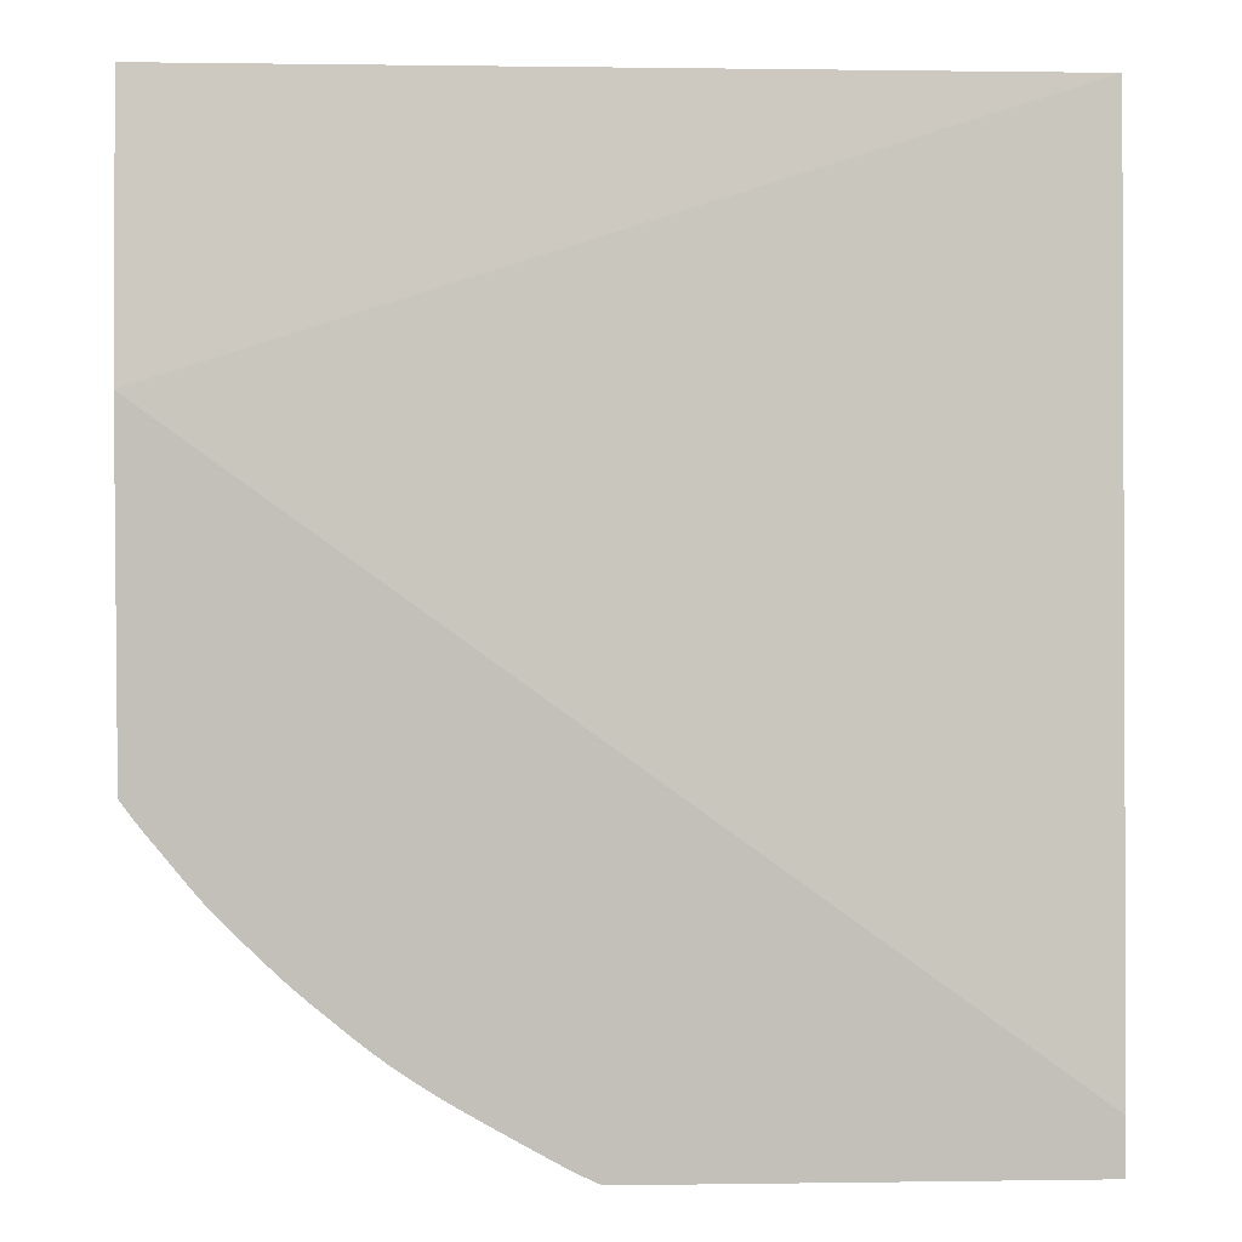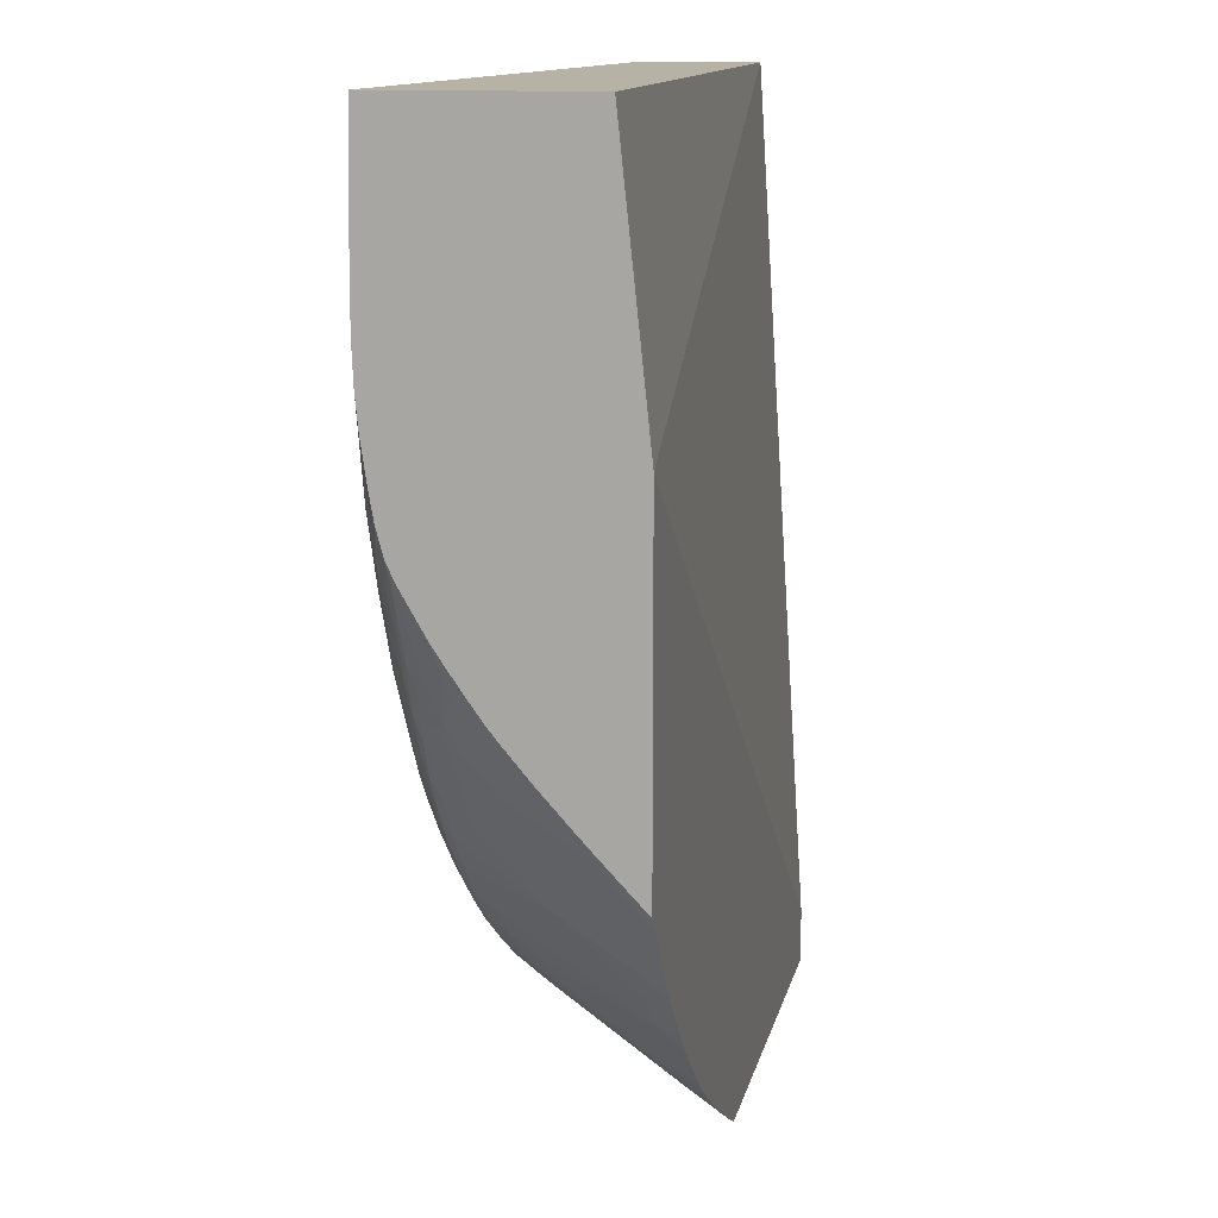
<metadata>
{"format":"obj","ext":"obj","renderer":"f3d","projection":"perspective","resolution":1024,"background":"white","views":[{"elev":3.2,"azim":-2.7,"up":"+Y"},{"elev":12.5,"azim":-78.3,"up":"+Y"}]}
</metadata>
<code>
v -0.02415 -0.01695 0.006455
v -0.02415 -0.01663 0.006136
v -0.02389 -0.01682 0.005943
v -0.02389 -0.01732 0.006455
v -0.02415 -0.007371 0.006455
v -0.02415 -0.01618 0.005717
v -0.02295 -0.01693 0.004842
v -0.02322 -0.01725 0.005509
v -0.02365 -0.01763 0.006455
v -0.02415 -0.01606 0.0056
v -0.02387 -0.01579 0.004965
v -0.02294 -0.01489 0.002871
v -0.02321 -0.01626 0.00452
v -0.0002023 0.000289 0.004922
v -0.02415 0.000289 0.005641
v -0.0002023 -0.02472 0.006455
v -0.02202 -0.01501 0.001767
v -0.0211 -0.01809 0.003669
v -0.02202 -0.01901 0.005757
v -0.02242 -0.01915 0.006455
v -0.02415 -0.0156 0.005167
v -0.02415 -0.01517 0.004777
v -0.02385 -0.01476 0.003991
v -0.02351 -0.01449 0.003281
v -0.02316 -0.01423 0.002573
v -0.02291 -0.01386 0.001906
v -0.02273 -0.01453 0.002263
v -0.0002023 0.000289 0.001388
v -0.02415 0.000289 0.000119
v -0.0002023 -0.02626 0.006455
v -0.0222 -0.01448 0.001561
v -0.02175 -0.01448 0.00106
v -0.02106 -0.01506 0.0007465
v -0.0208 -0.01573 0.001016
v -0.02108 -0.01609 0.001682
v -0.01951 -0.01749 0.001272
v -0.01886 -0.01784 0.0009345
v -0.02108 -0.01906 0.004708
v -0.02047 -0.01645 0.001313
v -0.02015 -0.01715 0.001609
v -0.02139 -0.01937 0.005422
v -0.02183 -0.01981 0.006455
v -0.02215 -0.01946 0.006455
v -0.02229 -0.0193 0.006455
v -0.02415 -0.01508 0.004689
v -0.02415 -0.01422 0.003924
v -0.02407 -0.01409 0.003692
v -0.02348 -0.01345 0.002325
v -0.02313 -0.01319 0.001639
v -0.0002023 -0.02247 -0.0003493
v -0.02349 -0.005481 -2.888e-05
v -0.02415 0.0001772 0.0001163
v -0.0005001 -0.02348 -0.0003794
v -0.01278 -0.02626 0.006455
v -0.0002023 -0.02626 0.002227
v -0.02194 -0.0139 0.0008449
v -0.02215 -0.01323 0.0006636
v -0.02126 -0.01448 0.0006087
v -0.02048 -0.01543 0.0005518
v -0.02014 -0.01615 0.000687
v -0.01985 -0.01681 0.0009425
v -0.01819 -0.01817 0.0006662
v -0.01783 -0.01883 0.0009399
v -0.01851 -0.01849 0.00127
v -0.01916 -0.01814 0.001601
v -0.01918 -0.01717 0.0006629
v -0.02103 -0.02001 0.005755
v -0.01816 -0.01913 0.001606
v -0.02003 -0.021 0.005762
v -0.02148 -0.02015 0.006455
v -0.02415 -0.01403 0.003757
v -0.02403 -0.01304 0.002746
v -0.02382 -0.01248 0.002045
v -0.02396 -0.01191 0.001846
v -0.02326 -0.01238 0.001302
v -0.02282 -0.01265 0.000972
v -0.0002023 -0.02348 -0.0003761
v -0.0225 -0.008481 -6.701e-05
v -0.0225 -0.009479 -5.63e-05
v -0.02349 -0.006479 -1.616e-05
v -0.02415 -0.004824 5.408e-05
v -0.02415 -0.003823 4.672e-05
v -0.02415 -0.002822 5.743e-05
v -0.02415 -0.001824 7.415e-05
v -0.02415 -0.0008235 9.489e-05
v -0.006499 -0.02247 -0.000358
v -0.01805 -0.01581 -0.0002122
v -0.0005001 -0.02405 -0.000245
v -0.001499 -0.02406 -0.0002523
v -0.001499 -0.02348 -0.0003761
v -0.01249 -0.02626 0.006256
v -0.01297 -0.02618 0.006455
v -0.01281 -0.0259 0.005911
v -0.0004016 -0.02626 0.002218
v -0.0006665 -0.02599 0.001783
v -0.0002023 -0.0257 0.001369
v -0.02156 -0.01353 0.0004254
v -0.023 -0.01198 0.0007954
v -0.02313 -0.01148 0.0006877
v -0.02249 -0.01238 0.0005712
v -0.0205 -0.01448 0.0001839
v -0.01949 -0.01548 7.215e-05
v -0.01951 -0.01648 0.0004836
v -0.0175 -0.01849 0.0004863
v -0.01716 -0.01912 0.0006917
v -0.01851 -0.01749 0.0004669
v -0.01676 -0.01978 0.0009961
v -0.01713 -0.02009 0.001662
v -0.02117 -0.02046 0.006455
v -0.02126 -0.02024 0.006296
v -0.02075 -0.02074 0.006296
v -0.01779 -0.0198 0.002005
v -0.01904 -0.02101 0.00475
v -0.01942 -0.0212 0.005375
v -0.01896 -0.02195 0.005832
v -0.01971 -0.02182 0.006455
v -0.02016 -0.02142 0.006455
v -0.02025 -0.02122 0.006296
v -0.02047 -0.02114 0.006455
v -0.02082 -0.0208 0.006455
v -0.02415 -0.01328 0.003124
v -0.02415 -0.01294 0.002851
v -0.02415 -0.01248 0.002523
v -0.02415 -0.01175 0.002014
v -0.02415 -0.01121 0.001657
v -0.02412 -0.01124 0.001636
v -0.02384 -0.01067 0.00097
v -0.0002023 -0.02404 -0.0002416
v -0.01805 -0.01604 -0.0002122
v -0.02149 -0.01148 -7.771e-05
v -0.0225 -0.01048 5.141e-05
v -0.02349 -0.008481 0.0001023
v -0.02349 -0.00748 2.866e-05
v -0.02415 -0.005822 9.69e-05
v -0.0025 -0.02348 -0.0003473
v -0.006499 -0.02314 -0.0002717
v -0.007568 -0.02256 -0.0003012
v -0.008499 -0.0223 -0.0002831
v -0.01046 -0.02147 -0.0002684
v -0.009498 -0.02148 -0.0003099
v -0.01611 -0.01807 -0.0002269
v -0.01647 -0.01744 -0.0002309
v -0.0002023 -0.02419 -0.0001399
v -0.0002023 -0.02454 0.0001029
v -0.0005001 -0.02455 0.0001009
v -0.001499 -0.02456 0.0001116
v -0.0025 -0.02403 -0.0002363
v -0.01194 -0.02626 0.005907
v -0.01339 -0.02598 0.006455
v -0.01185 -0.02492 0.003885
v -0.01215 -0.02604 0.005705
v -0.01356 -0.02575 0.006265
v -0.01341 -0.02518 0.005335
v -0.01302 -0.02499 0.004778
v -0.01208 -0.02402 0.002738
v -0.00145 -0.02626 0.002236
v -0.001133 -0.02599 0.001783
v -0.0003993 -0.02572 0.001389
v -0.0002023 -0.0253 0.0008067
v -0.0225 -0.01148 0.0002815
v -0.02149 -0.01248 5.877e-05
v -0.02401 -0.01001 0.0007847
v -0.0235 -0.0104 0.0005558
v -0.01777 -0.0167 -0.000154
v -0.01843 -0.01641 -2.152e-05
v -0.0205 -0.01348 -4.694e-05
v -0.01647 -0.01844 9.26e-06
v -0.01645 -0.01946 0.0005431
v -0.01609 -0.02005 0.0007405
v -0.01746 -0.01744 -2.085e-05
v -0.0164 -0.0204 0.001377
v -0.01604 -0.02101 0.001757
v -0.01671 -0.02075 0.002069
v -0.01706 -0.02102 0.002736
v -0.01743 -0.02122 0.003364
v -0.01805 -0.02102 0.003742
v -0.01843 -0.02121 0.004369
v -0.01857 -0.02177 0.005212
v -0.01932 -0.02214 0.006455
v -0.01869 -0.02267 0.006455
v -0.02032 -0.02128 0.006455
v -0.02415 -0.01103 0.001553
v -0.0171 -0.01708 -0.0002215
v -0.02349 -0.009479 0.0002789
v -0.02415 -0.008481 0.0004508
v -0.02415 -0.00787 0.0003484
v -0.02415 -0.006822 0.0001932
v -0.02415 -0.008694 0.0004883
v -0.00728 -0.02305 -0.000241
v -0.003133 -0.024 -0.0002129
v -0.009498 -0.0221 -0.0002503
v -0.01011 -0.02202 -0.0002209
v -0.01204 -0.02099 -0.0002088
v -0.01242 -0.02044 -0.0002463
v -0.01569 -0.01874 -0.0001292
v -0.01678 -0.01774 -0.00015
v -0.0145 -0.01915 -0.0002329
v -0.01502 -0.01899 -0.0002075
v -0.0002023 -0.02473 0.0002508
v -0.0005001 -0.02515 0.0006007
v -0.0025 -0.02453 0.0001404
v -0.001499 -0.02514 0.0006121
v -0.01089 -0.02393 0.001861
v -0.0115 -0.02626 0.005637
v -0.01369 -0.02582 0.006455
v -0.0115 -0.02414 0.002551
v -0.01413 -0.02505 0.005695
v -0.01496 -0.02396 0.004822
v -0.0135 -0.02278 0.002075
v -0.01292 -0.02293 0.001855
v -0.01225 -0.02311 0.001616
v -0.0115 -0.02379 0.002051
v -0.00148 -0.02626 0.002236
v -0.0025 -0.02557 0.001298
v -0.00148 -0.0257 0.001389
v -0.0002023 -0.02515 0.0006027
v -0.02415 -0.01024 0.001093
v -0.02415 -0.0099 0.0009011
v -0.02415 -0.009448 0.0006957
v -0.02413 -0.009479 0.0006856
v -0.01541 -0.01939 7.282e-05
v -0.01549 -0.02025 0.0005873
v -0.01427 -0.02114 0.0006442
v -0.01493 -0.02094 0.0008389
v -0.01549 -0.02075 0.001049
v -0.01698 -0.02196 0.003814
v -0.01549 -0.02118 0.001549
v -0.01484 -0.02188 0.001917
v -0.01556 -0.02172 0.002269
v -0.01593 -0.02194 0.002845
v -0.01688 -0.0229 0.004901
v -0.01797 -0.02195 0.004822
v -0.01788 -0.02289 0.005907
v -0.01833 -0.02295 0.006455
v -0.0173 -0.02223 0.004481
v -0.02415 -0.009364 0.0006696
v -0.007946 -0.02294 -0.0001935
v -0.003801 -0.02391 -0.0001848
v -0.005498 -0.02373 -9.31e-05
v -0.006499 -0.02364 -3.45e-06
v -0.00348 -0.02439 0.000125
v -0.005498 -0.02441 0.0004067
v -0.01078 -0.0218 -0.0001573
v -0.01046 -0.0224 0.0001076
v -0.01271 -0.02075 -0.000152
v -0.0145 -0.01965 -0.0001038
v -0.0025 -0.0251 0.0006402
v -0.003499 -0.02506 0.000693
v -0.01144 -0.02325 0.001288
v -0.01107 -0.02301 0.0007606
v -0.01053 -0.02367 0.001328
v -0.01022 -0.02406 0.001681
v -0.00995 -0.02496 0.002822
v -0.01056 -0.02573 0.004306
v -0.01093 -0.02595 0.004836
v -0.01064 -0.02626 0.005137
v -0.01432 -0.02547 0.006455
v -0.01479 -0.02486 0.005965
v -0.01549 -0.02381 0.005036
v -0.01621 -0.02311 0.004613
v -0.01548 -0.02329 0.004286
v -0.01513 -0.02305 0.003693
v -0.0158 -0.02286 0.003946
v -0.01418 -0.02208 0.001656
v -0.01344 -0.02224 0.001313
v -0.01255 -0.0227 0.001288
v -0.01174 -0.02285 0.0009492
v -0.0025 -0.02626 0.002347
v -0.003499 -0.02547 0.001298
v -0.002657 -0.02626 0.002369
v -0.003426 -0.02626 0.002474
v -0.0135 -0.02044 -5.162e-05
v -0.01456 -0.02055 0.0003839
v -0.01344 -0.02147 0.0005124
v -0.01306 -0.02201 0.0007592
v -0.01373 -0.02181 0.0009894
v -0.01527 -0.02214 0.002584
v -0.01646 -0.02345 0.005329
v -0.01671 -0.0238 0.006047
v -0.01734 -0.02367 0.006455
v -0.01722 -0.02313 0.005567
v -0.01788 -0.02329 0.006455
v -0.007568 -0.02342 6.077e-05
v -0.009498 -0.02331 0.000493
v -0.006499 -0.02428 0.0004963
v -0.004589 -0.02457 0.0004113
v -0.00498 -0.02497 0.0008007
v -0.0115 -0.02161 -5.564e-05
v -0.0105 -0.02312 0.0006515
v -0.01144 -0.0225 0.000493
v -0.01242 -0.02139 9.556e-05
v -0.004314 -0.02501 0.0007525
v -0.0125 -0.02216 0.0006321
v -0.008872 -0.02393 0.0008542
v -0.009498 -0.02381 0.001002
v -0.009498 -0.0242 0.001503
v -0.009571 -0.02474 0.002306
v -0.009285 -0.02508 0.002645
v -0.01026 -0.02607 0.004645
v -0.01046 -0.02626 0.005037
v -0.01536 -0.02487 0.006455
v -0.01604 -0.024 0.005757
v -0.004589 -0.02529 0.001199
v -0.003499 -0.02626 0.002485
v -0.0045 -0.02626 0.002643
v -0.01642 -0.02418 0.006347
v -0.01662 -0.02414 0.006455
v -0.01753 -0.02354 0.006455
v -0.01748 -0.02347 0.006311
v -0.007498 -0.02415 0.0006194
v -0.008523 -0.02355 0.0004093
v -0.008206 -0.02404 0.0007238
v -0.005498 -0.02491 0.0008803
v -0.005226 -0.02626 0.002776
v -0.005498 -0.02611 0.002597
v -0.005498 -0.02577 0.002097
v -0.006237 -0.02604 0.002697
v -0.008523 -0.02432 0.001232
v -0.008499 -0.02486 0.001961
v -0.008499 -0.02521 0.002461
v -0.008581 -0.02575 0.003311
v -0.008968 -0.02597 0.003811
v -0.009498 -0.02588 0.003944
v -0.01007 -0.02626 0.004828
v -0.0156 -0.02473 0.006455
v -0.01632 -0.02432 0.006455
v -0.01644 -0.02424 0.006455
v -0.006499 -0.02478 0.001053
v -0.007545 -0.0247 0.001338
v -0.006499 -0.02515 0.001553
v -0.005473 -0.02626 0.002823
v -0.005934 -0.02626 0.00295
v -0.006497 -0.02626 0.003143
v -0.007508 -0.02626 0.003575
v -0.006903 -0.02595 0.002839
v -0.006542 -0.0257 0.002337
v -0.007911 -0.02495 0.001835
v -0.007545 -0.02533 0.00222
v -0.007498 -0.02586 0.002972
v -0.008094 -0.02626 0.003843
v -0.008492 -0.02626 0.004031
v -0.00867 -0.02626 0.004115
v -0.009416 -0.02626 0.004486
v -0.009505 -0.02626 0.004531
v -0.007243 -0.02505 0.001698
f 1 2 3
f 1 3 4
f 1 4 9
f 1 9 20
f 1 20 44
f 1 44 43
f 1 43 42
f 1 42 70
f 1 70 109
f 1 109 120
f 1 120 119
f 1 119 181
f 1 181 117
f 1 117 116
f 1 116 179
f 1 179 180
f 1 180 234
f 1 234 282
f 1 282 308
f 1 308 280
f 1 280 307
f 1 307 327
f 1 327 326
f 1 326 325
f 1 325 301
f 1 301 257
f 1 257 205
f 1 205 149
f 1 149 92
f 1 92 54
f 1 54 30
f 1 30 16
f 1 16 5
f 1 5 15
f 1 15 29
f 1 29 52
f 1 52 85
f 1 85 84
f 1 84 83
f 1 83 82
f 1 82 81
f 1 81 134
f 1 134 187
f 1 187 186
f 1 186 185
f 1 185 188
f 1 188 236
f 1 236 219
f 1 219 218
f 1 218 217
f 1 217 182
f 1 182 125
f 1 125 124
f 1 124 123
f 1 123 122
f 1 122 121
f 1 121 71
f 1 71 46
f 1 46 45
f 1 45 22
f 1 22 21
f 1 21 10
f 1 10 6
f 1 6 2
f 2 6 3
f 3 7 8
f 3 8 9
f 3 9 4
f 3 6 10
f 3 10 11
f 3 11 12
f 3 12 13
f 3 13 7
f 5 14 15
f 5 16 14
f 7 13 17
f 7 17 18
f 7 18 19
f 7 19 8
f 8 19 9
f 9 19 20
f 10 21 11
f 11 21 22
f 11 22 23
f 11 23 12
f 12 23 24
f 12 24 25
f 12 25 26
f 12 26 27
f 12 27 17
f 12 17 13
f 14 28 29
f 14 29 15
f 14 16 30
f 14 30 55
f 14 55 96
f 14 96 159
f 14 159 216
f 14 216 199
f 14 199 144
f 14 144 143
f 14 143 128
f 14 128 77
f 14 77 50
f 14 50 28
f 17 27 26
f 17 26 31
f 17 31 32
f 17 32 33
f 17 33 34
f 17 34 35
f 17 35 18
f 18 36 37
f 18 37 38
f 18 38 19
f 18 35 39
f 18 39 40
f 18 40 36
f 19 38 41
f 19 41 42
f 19 42 43
f 19 43 44
f 19 44 20
f 22 45 23
f 23 45 46
f 23 46 24
f 24 46 25
f 25 46 47
f 25 47 48
f 25 48 26
f 26 48 49
f 26 49 31
f 28 50 29
f 29 51 52
f 29 50 53
f 29 53 51
f 30 54 91
f 30 91 148
f 30 148 204
f 30 204 256
f 30 256 300
f 30 300 324
f 30 324 344
f 30 344 343
f 30 343 342
f 30 342 341
f 30 341 340
f 30 340 334
f 30 334 333
f 30 333 332
f 30 332 331
f 30 331 314
f 30 314 305
f 30 305 304
f 30 304 271
f 30 271 270
f 30 270 268
f 30 268 213
f 30 213 156
f 30 156 94
f 30 94 55
f 31 49 32
f 32 49 56
f 32 56 33
f 33 56 57
f 33 57 58
f 33 58 59
f 33 59 60
f 33 60 34
f 34 60 61
f 34 61 39
f 34 39 35
f 36 40 61
f 36 61 37
f 37 62 63
f 37 63 64
f 37 64 65
f 37 65 38
f 37 61 66
f 37 66 62
f 38 67 41
f 38 65 64
f 38 64 68
f 38 68 69
f 38 69 67
f 39 61 40
f 41 67 42
f 42 67 70
f 46 71 47
f 47 71 48
f 48 71 72
f 48 72 49
f 49 72 73
f 49 73 74
f 49 74 75
f 49 75 76
f 49 76 56
f 50 77 53
f 51 78 79
f 51 79 80
f 51 80 81
f 51 81 82
f 51 82 83
f 51 83 84
f 51 84 85
f 51 85 52
f 51 53 86
f 51 86 87
f 51 87 78
f 53 77 88
f 53 88 89
f 53 89 90
f 53 90 86
f 54 92 93
f 54 93 91
f 55 94 95
f 55 95 96
f 56 76 57
f 57 97 58
f 57 76 98
f 57 98 99
f 57 99 100
f 57 100 97
f 58 101 59
f 58 97 101
f 59 101 102
f 59 102 103
f 59 103 60
f 60 103 66
f 60 66 61
f 62 104 105
f 62 105 63
f 62 66 106
f 62 106 104
f 63 105 107
f 63 107 108
f 63 108 68
f 63 68 64
f 66 103 106
f 67 109 110
f 67 110 70
f 67 69 111
f 67 111 109
f 68 108 112
f 68 112 69
f 69 113 114
f 69 114 115
f 69 115 116
f 69 116 117
f 69 117 118
f 69 118 119
f 69 119 120
f 69 120 111
f 69 112 113
f 70 110 109
f 71 121 72
f 72 122 73
f 72 121 122
f 73 122 123
f 73 123 74
f 74 124 125
f 74 125 126
f 74 126 75
f 74 123 124
f 75 126 127
f 75 127 76
f 76 127 98
f 77 128 88
f 78 87 129
f 78 129 79
f 79 130 131
f 79 131 132
f 79 132 133
f 79 133 80
f 79 129 130
f 80 133 134
f 80 134 81
f 86 90 135
f 86 135 136
f 86 136 137
f 86 137 138
f 86 138 139
f 86 139 140
f 86 140 141
f 86 141 142
f 86 142 129
f 86 129 87
f 88 128 143
f 88 143 144
f 88 144 145
f 88 145 89
f 89 145 146
f 89 146 147
f 89 147 90
f 90 147 135
f 91 93 148
f 92 149 93
f 93 150 151
f 93 151 148
f 93 149 152
f 93 152 153
f 93 153 154
f 93 154 155
f 93 155 150
f 94 156 157
f 94 157 95
f 95 157 158
f 95 158 96
f 96 158 159
f 97 100 160
f 97 160 161
f 97 161 101
f 98 127 162
f 98 162 99
f 99 162 163
f 99 163 100
f 100 163 160
f 101 161 102
f 102 129 164
f 102 164 165
f 102 165 103
f 102 161 166
f 102 166 129
f 103 165 106
f 104 106 167
f 104 167 168
f 104 168 105
f 105 168 169
f 105 169 107
f 106 170 167
f 106 165 170
f 107 169 171
f 107 171 108
f 108 171 172
f 108 172 173
f 108 173 174
f 108 174 175
f 108 175 176
f 108 176 113
f 108 113 112
f 109 111 120
f 113 176 177
f 113 177 178
f 113 178 114
f 114 178 115
f 115 179 116
f 115 178 180
f 115 180 179
f 117 181 118
f 118 181 119
f 125 182 126
f 126 182 162
f 126 162 127
f 129 142 183
f 129 183 164
f 129 166 130
f 130 166 161
f 130 161 131
f 131 161 160
f 131 160 184
f 131 184 132
f 132 185 186
f 132 186 187
f 132 187 134
f 132 134 133
f 132 184 188
f 132 188 185
f 135 147 136
f 136 189 137
f 136 147 190
f 136 190 189
f 137 189 138
f 138 189 191
f 138 191 139
f 139 191 192
f 139 192 193
f 139 193 194
f 139 194 140
f 140 194 141
f 141 195 196
f 141 196 164
f 141 164 183
f 141 183 142
f 141 194 197
f 141 197 198
f 141 198 195
f 144 199 145
f 145 199 200
f 145 200 146
f 146 201 147
f 146 200 202
f 146 202 201
f 147 201 190
f 148 151 150
f 148 150 203
f 148 203 204
f 149 205 152
f 150 155 206
f 150 206 203
f 152 205 207
f 152 207 153
f 153 207 208
f 153 208 209
f 153 209 210
f 153 210 154
f 154 210 155
f 155 210 211
f 155 211 212
f 155 212 206
f 156 213 157
f 157 213 214
f 157 214 215
f 157 215 200
f 157 200 158
f 158 200 159
f 159 200 216
f 160 163 184
f 162 217 218
f 162 218 219
f 162 219 220
f 162 220 163
f 162 182 217
f 163 220 184
f 164 196 170
f 164 170 165
f 167 195 221
f 167 221 168
f 167 170 196
f 167 196 195
f 168 221 222
f 168 222 169
f 169 222 223
f 169 223 224
f 169 224 225
f 169 225 172
f 169 172 171
f 172 226 173
f 172 225 224
f 172 224 227
f 172 227 228
f 172 228 229
f 172 229 230
f 172 230 231
f 172 231 226
f 173 226 174
f 174 226 175
f 175 226 177
f 175 177 176
f 177 226 232
f 177 232 178
f 178 232 180
f 180 233 234
f 180 232 235
f 180 235 233
f 184 220 236
f 184 236 188
f 189 237 192
f 189 192 191
f 189 190 238
f 189 238 239
f 189 239 240
f 189 240 237
f 190 239 238
f 190 201 241
f 190 241 242
f 190 242 239
f 192 243 193
f 192 237 244
f 192 244 243
f 193 243 245
f 193 245 198
f 193 198 197
f 193 197 194
f 195 198 246
f 195 246 221
f 198 245 246
f 199 216 200
f 200 215 202
f 201 202 247
f 201 247 248
f 201 248 241
f 202 215 247
f 203 212 249
f 203 249 250
f 203 250 251
f 203 251 252
f 203 252 253
f 203 253 254
f 203 254 255
f 203 255 204
f 203 206 212
f 204 255 256
f 205 257 207
f 207 257 258
f 207 258 259
f 207 259 208
f 208 259 260
f 208 260 261
f 208 261 262
f 208 262 209
f 209 262 263
f 209 263 264
f 209 264 265
f 209 265 210
f 210 265 211
f 211 265 266
f 211 266 267
f 211 267 249
f 211 249 212
f 213 268 214
f 214 269 248
f 214 248 247
f 214 247 215
f 214 268 270
f 214 270 271
f 214 271 269
f 219 236 220
f 221 246 272
f 221 272 273
f 221 273 222
f 222 273 223
f 223 273 274
f 223 274 275
f 223 275 224
f 224 275 276
f 224 276 227
f 226 235 232
f 226 231 235
f 227 276 264
f 227 264 228
f 228 264 277
f 228 277 230
f 228 230 229
f 230 277 263
f 230 263 260
f 230 260 231
f 231 260 278
f 231 278 279
f 231 279 280
f 231 280 281
f 231 281 233
f 231 233 235
f 233 281 282
f 233 282 234
f 237 240 283
f 237 283 284
f 237 284 244
f 239 242 240
f 240 242 285
f 240 285 283
f 241 248 286
f 241 286 242
f 242 286 287
f 242 287 285
f 243 288 245
f 243 244 288
f 244 284 289
f 244 289 290
f 244 290 291
f 244 291 288
f 245 288 291
f 245 291 272
f 245 272 246
f 248 269 292
f 248 292 286
f 249 267 250
f 250 267 275
f 250 275 293
f 250 293 290
f 250 290 289
f 250 289 294
f 250 294 295
f 250 295 251
f 251 295 252
f 252 296 297
f 252 297 253
f 252 295 296
f 253 297 298
f 253 298 299
f 253 299 300
f 253 300 254
f 254 300 255
f 255 300 256
f 257 301 302
f 257 302 258
f 258 302 259
f 259 302 260
f 260 263 261
f 260 302 278
f 261 263 262
f 263 277 264
f 264 276 265
f 265 276 275
f 265 275 266
f 266 275 267
f 269 303 287
f 269 287 292
f 269 271 304
f 269 304 305
f 269 305 303
f 272 291 273
f 273 291 274
f 274 293 275
f 274 291 293
f 278 302 306
f 278 306 307
f 278 307 279
f 279 307 280
f 280 308 309
f 280 309 281
f 281 309 282
f 282 309 308
f 283 285 310
f 283 310 311
f 283 311 284
f 284 311 312
f 284 312 289
f 285 287 310
f 286 292 287
f 287 313 310
f 287 303 305
f 287 305 314
f 287 314 315
f 287 315 316
f 287 316 317
f 287 317 313
f 289 312 294
f 290 293 291
f 294 312 318
f 294 318 296
f 294 296 295
f 296 318 319
f 296 319 297
f 297 319 298
f 298 319 320
f 298 320 321
f 298 321 322
f 298 322 323
f 298 323 299
f 299 324 300
f 299 323 324
f 301 325 302
f 302 325 326
f 302 326 306
f 306 326 327
f 306 327 307
f 310 313 312
f 310 312 311
f 312 313 328
f 312 328 329
f 312 329 318
f 313 330 328
f 313 317 330
f 314 331 315
f 315 331 332
f 315 332 317
f 315 317 316
f 317 332 333
f 317 333 334
f 317 334 335
f 317 335 336
f 317 336 330
f 318 329 337
f 318 337 319
f 319 337 338
f 319 338 320
f 320 338 335
f 320 335 339
f 320 339 334
f 320 334 321
f 321 334 340
f 321 340 341
f 321 341 342
f 321 342 322
f 322 342 343
f 322 343 323
f 323 343 344
f 323 344 324
f 328 330 329
f 329 330 345
f 329 345 337
f 330 336 345
f 334 339 335
f 335 338 336
f 336 338 337
f 336 337 345

</code>
